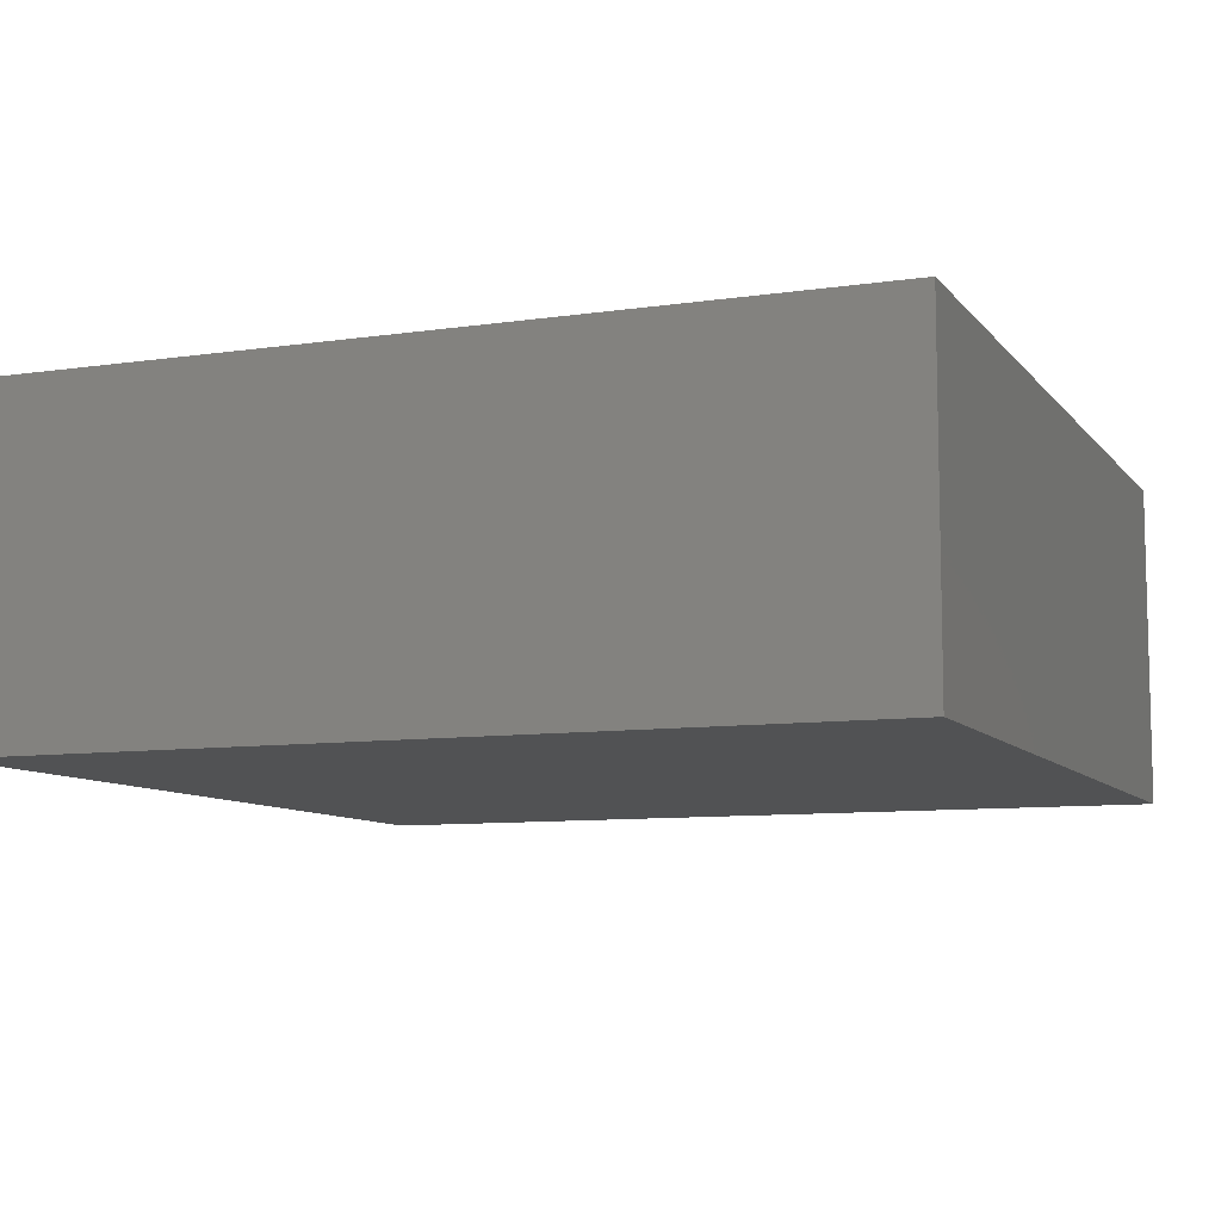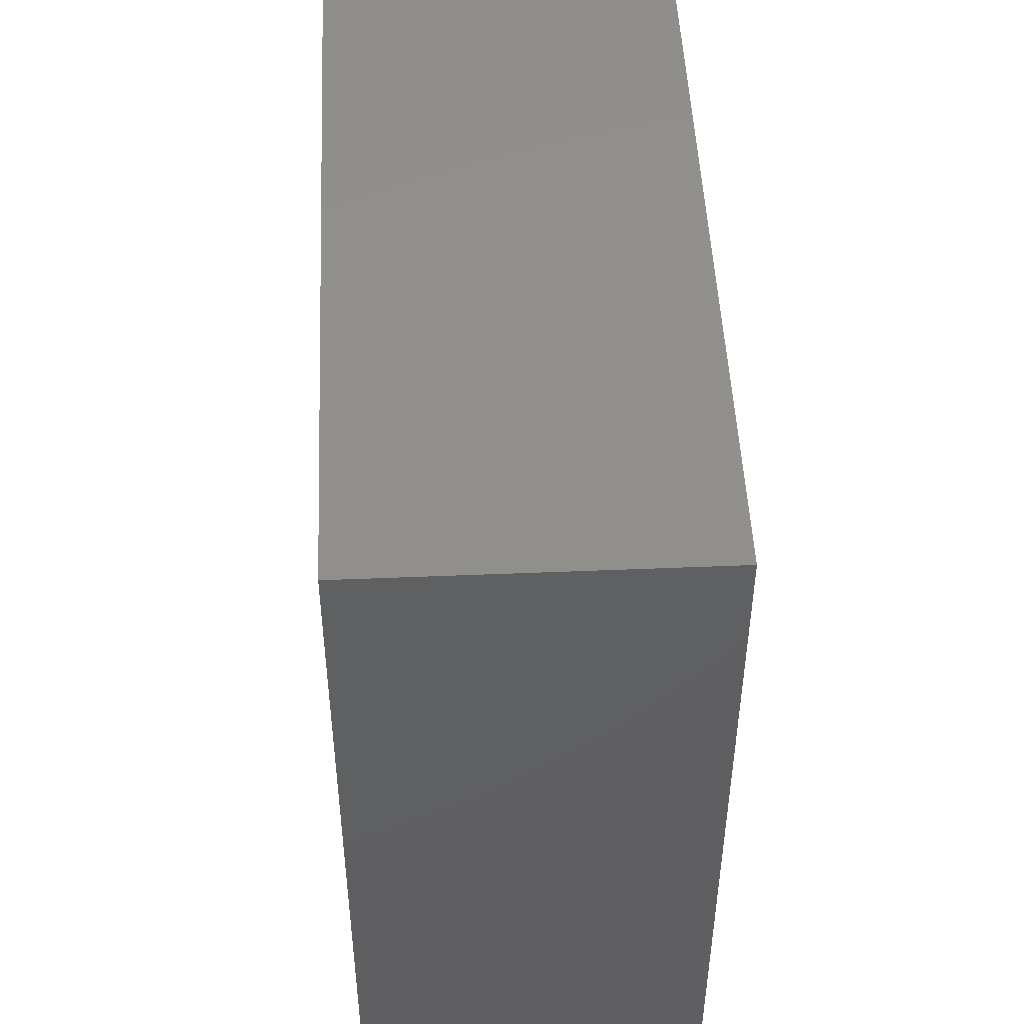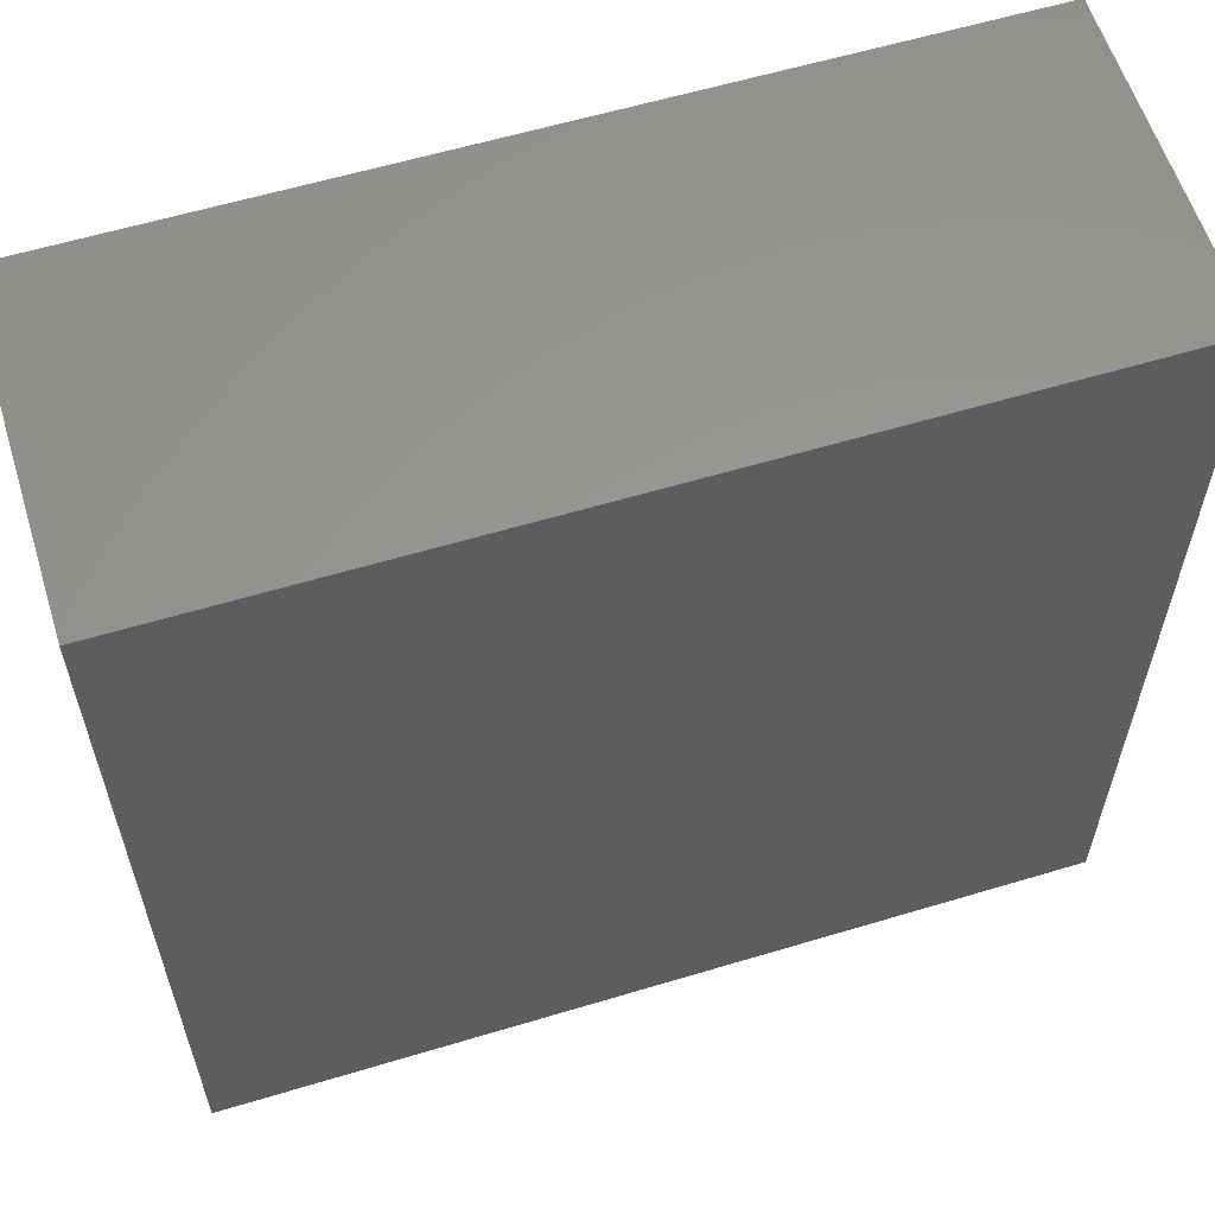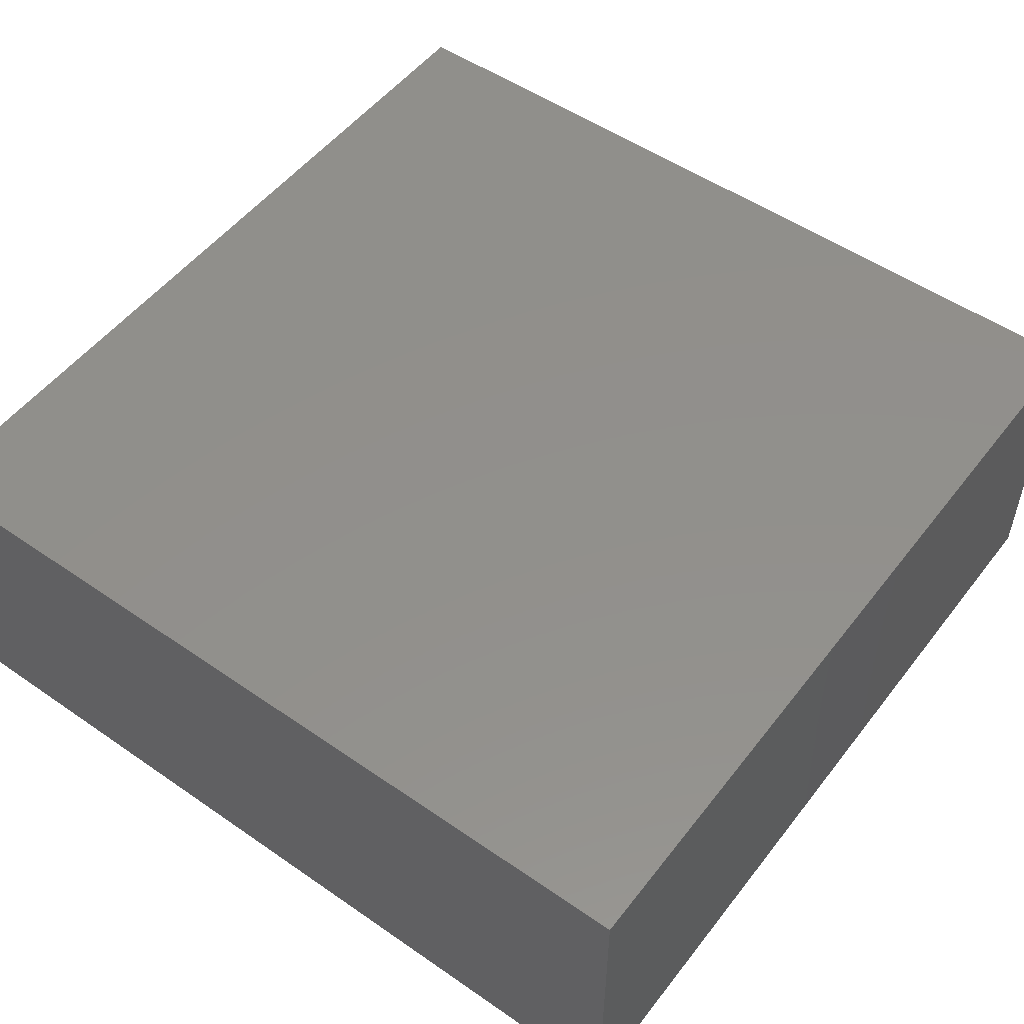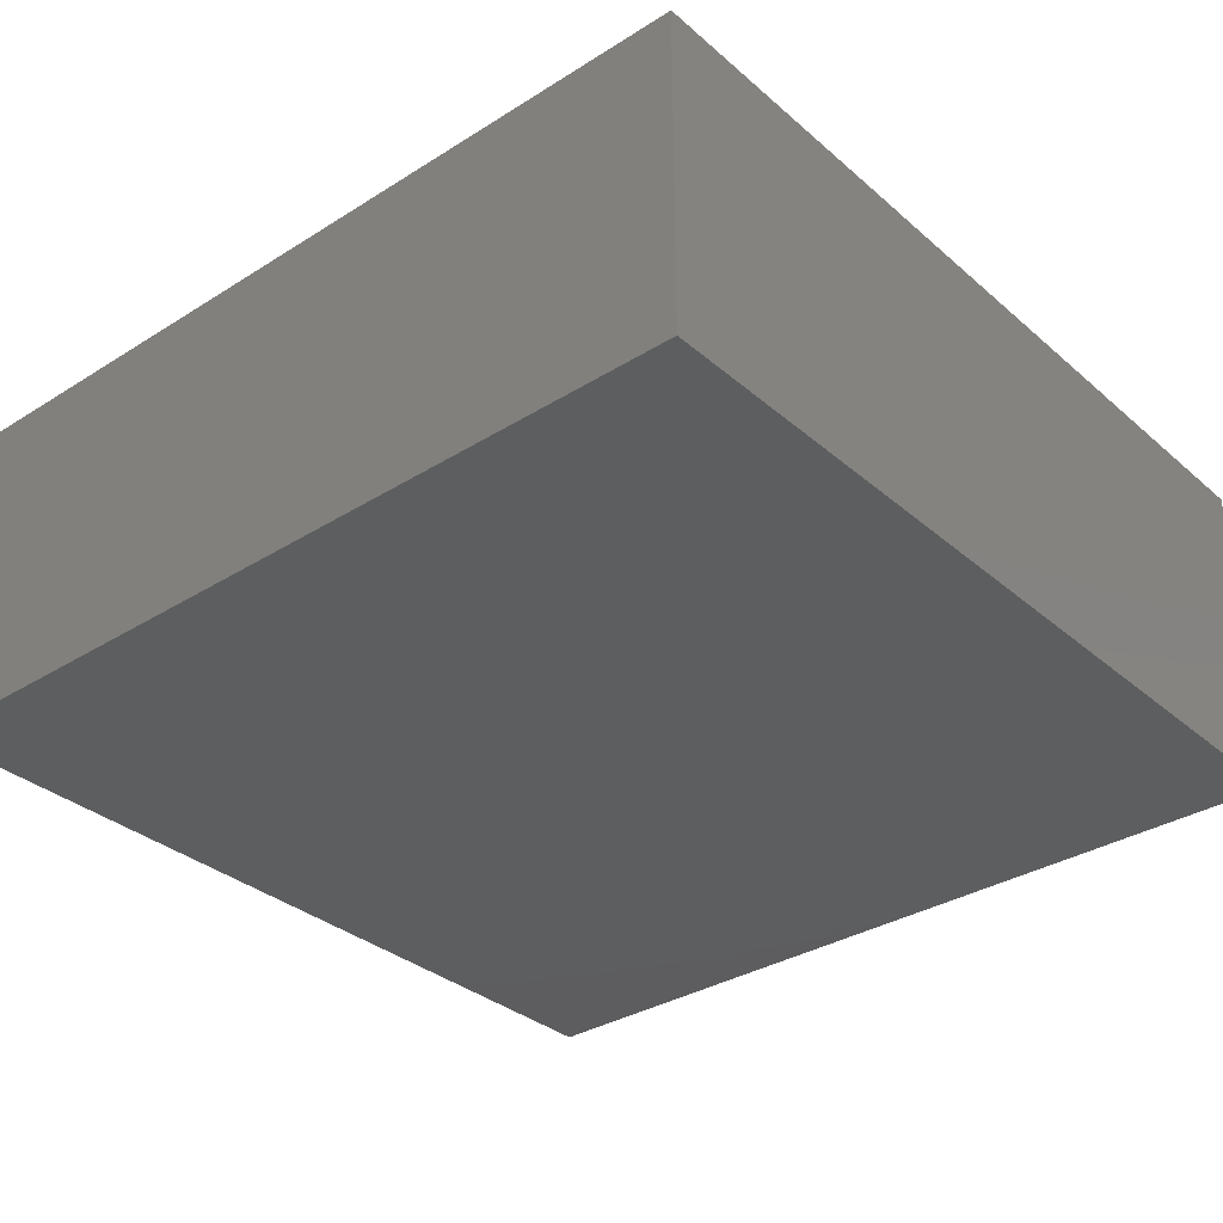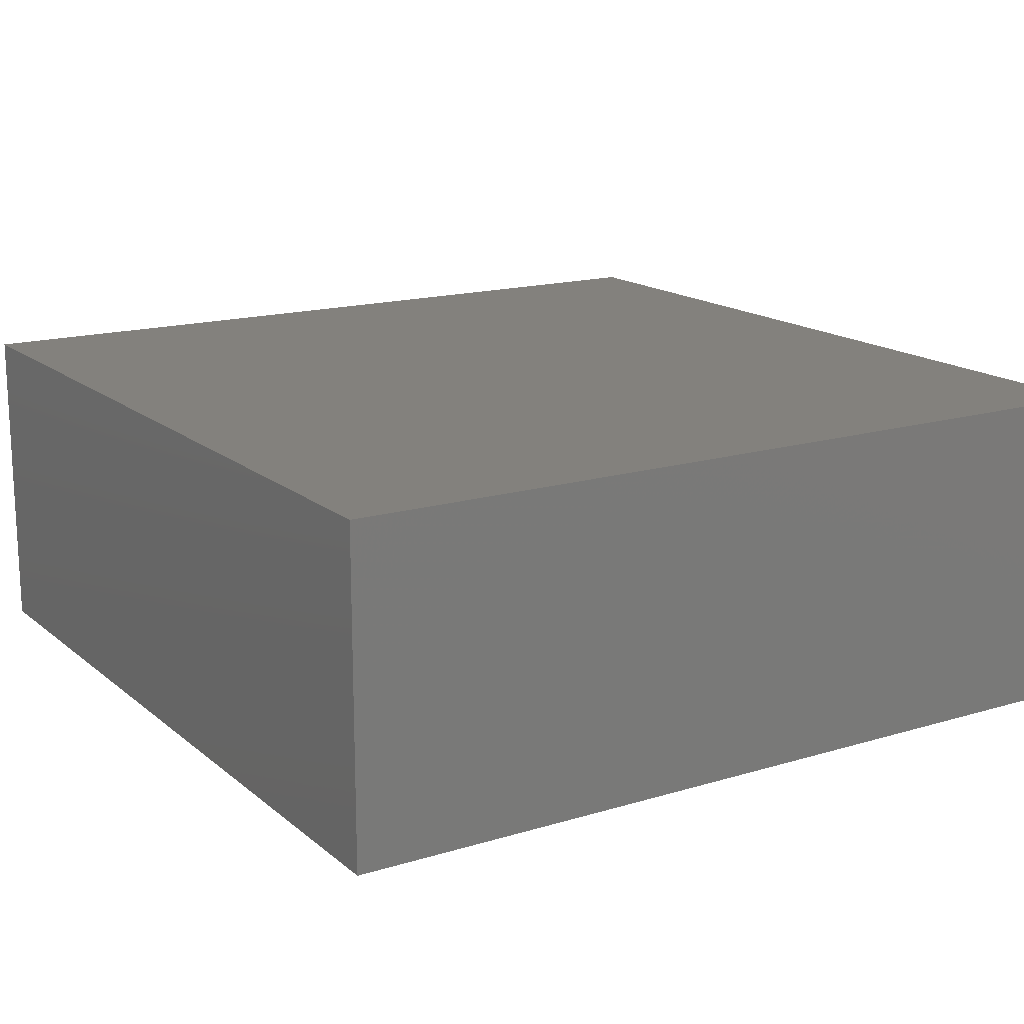
<metadata>
{"format":"stl","ext":"stl","renderer":"f3d","projection":"perspective","resolution":1024,"background":"white","views":[{"elev":-8.8,"azim":111.7,"up":"+Z"},{"elev":49.3,"azim":-92.6,"up":"+Y"},{"elev":59.4,"azim":-17.2,"up":"+Y"},{"elev":52.2,"azim":126.7,"up":"+Z"},{"elev":-33.4,"azim":-49.4,"up":"+Z"},{"elev":16.1,"azim":148.0,"up":"+Z"}]}
</metadata>
<code>
# stl→obj: 8 verts, 12 faces
v -0.4363 -0.4363 0
v -0.4363 0.4442 0
v 0.4442 -0.4363 0
v 0.4442 0.4442 0
v -0.4363 -0.4363 0.3359
v 0.4442 -0.4363 0.3359
v -0.4363 0.4442 0.3359
v 0.4442 0.4442 0.3359
f 1 2 3
f 3 2 4
f 5 6 7
f 7 6 8
f 7 2 5
f 5 2 1
f 8 4 7
f 7 4 2
f 6 3 8
f 8 3 4
f 5 1 6
f 6 1 3

</code>
